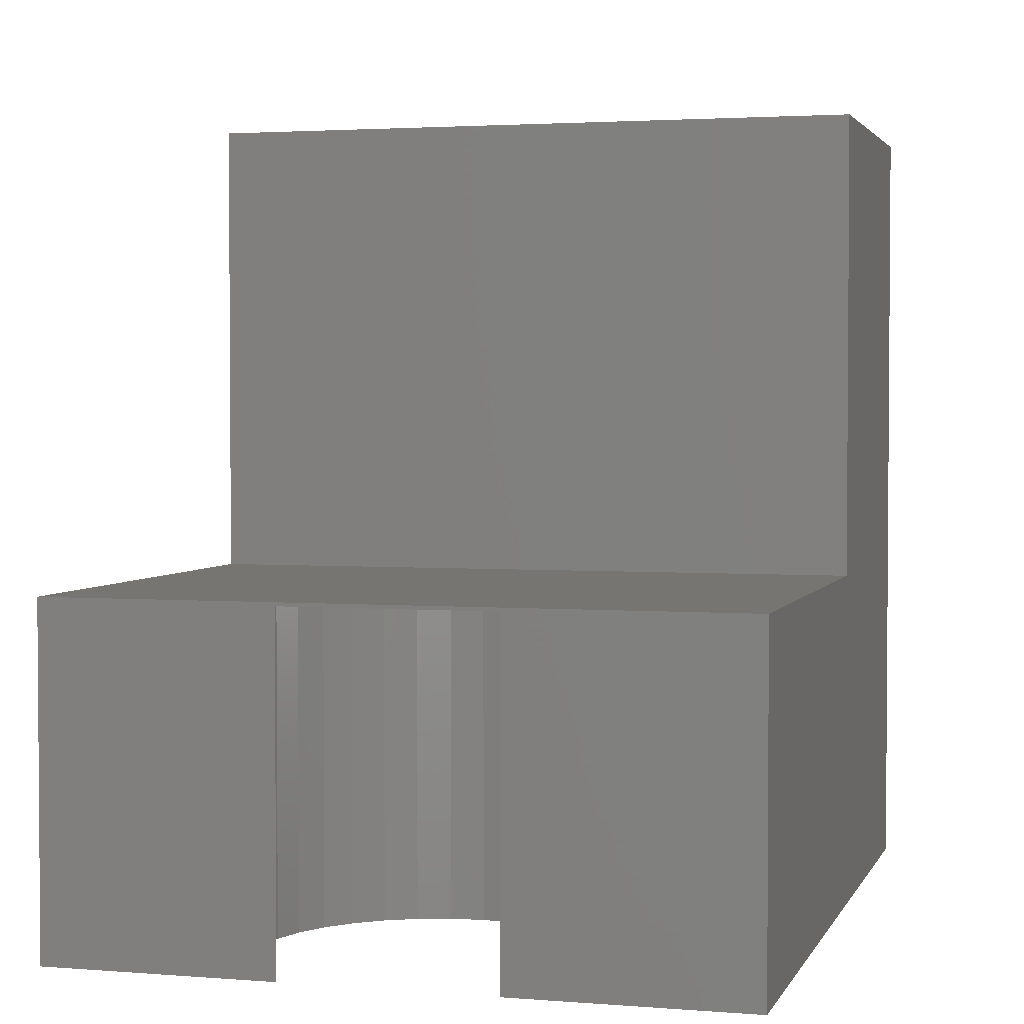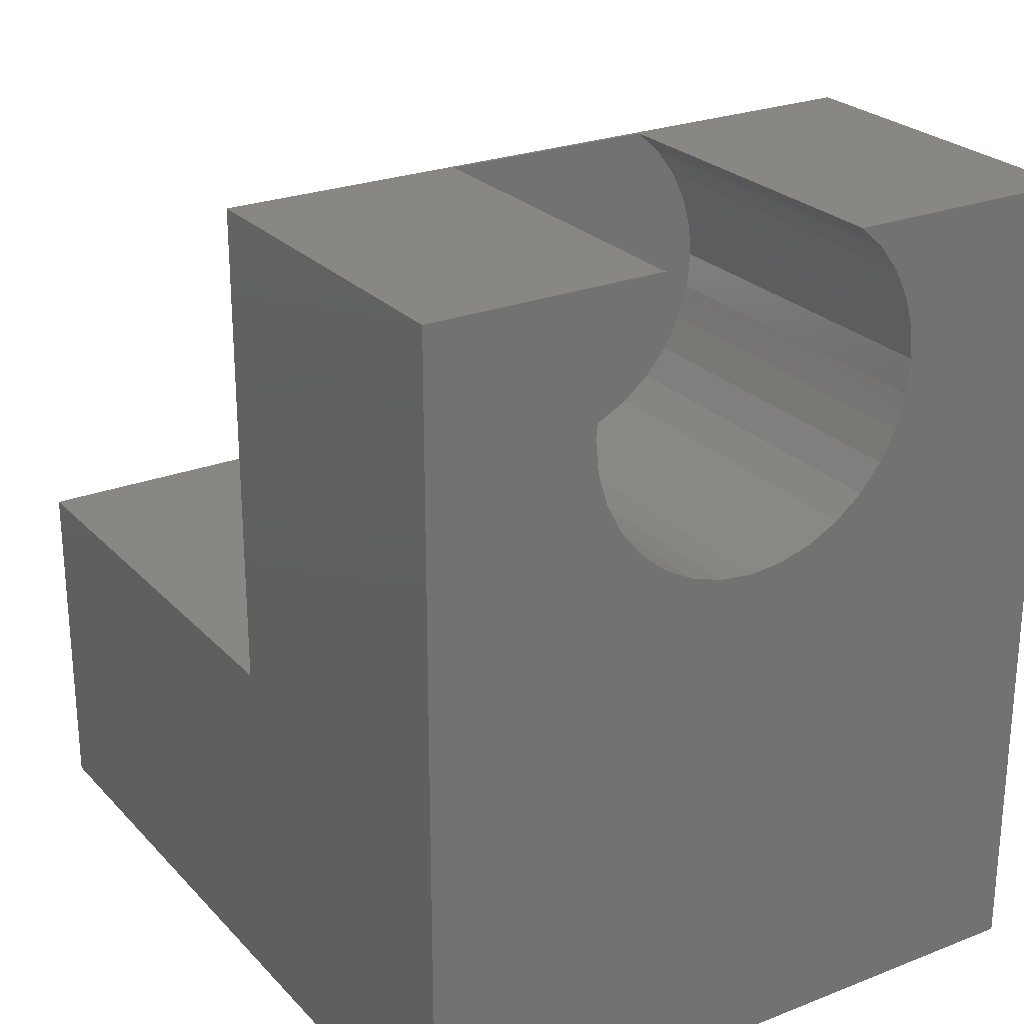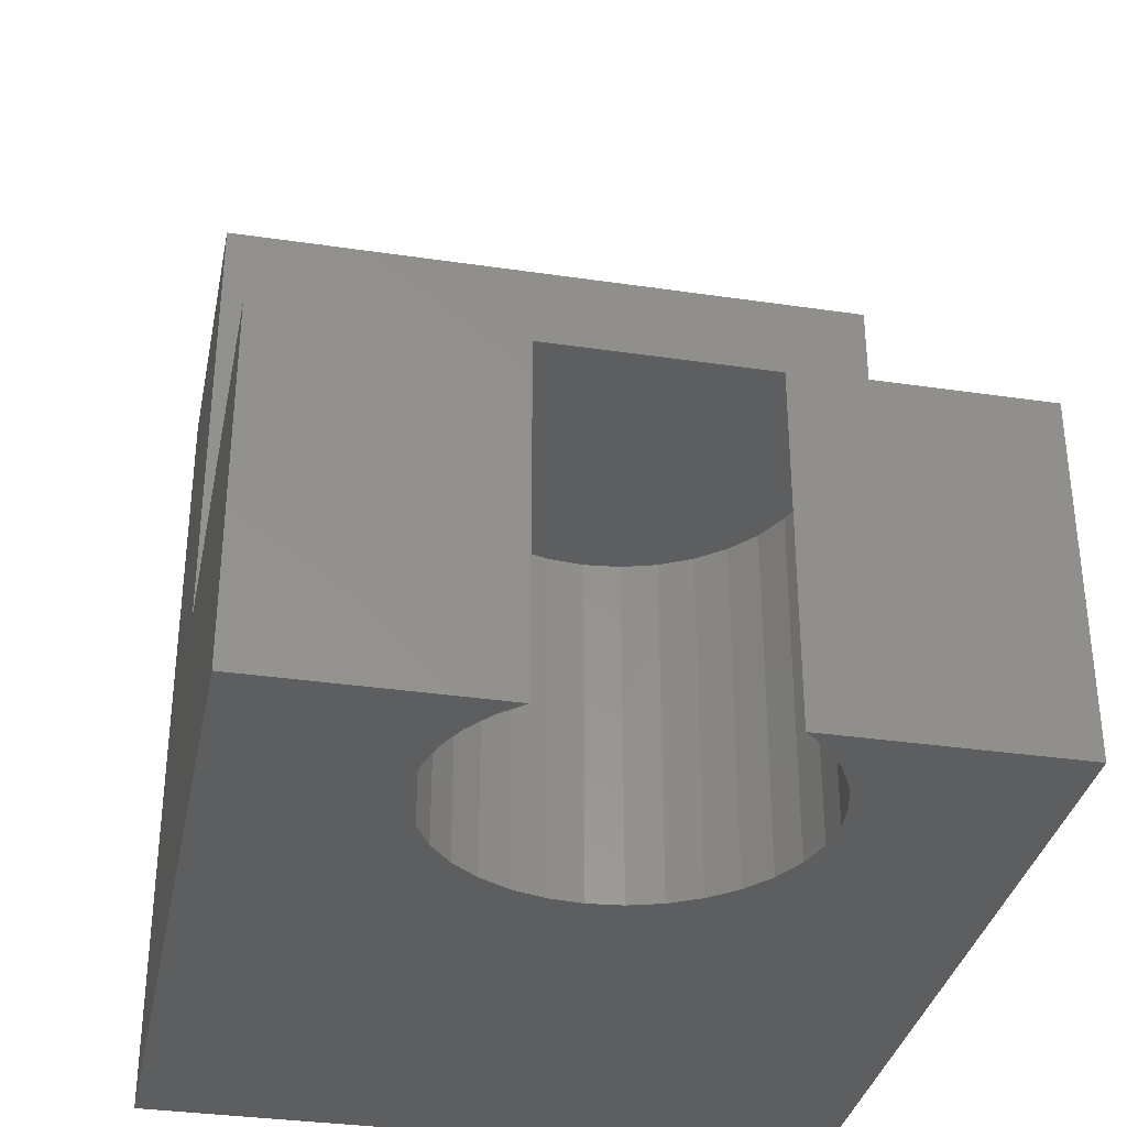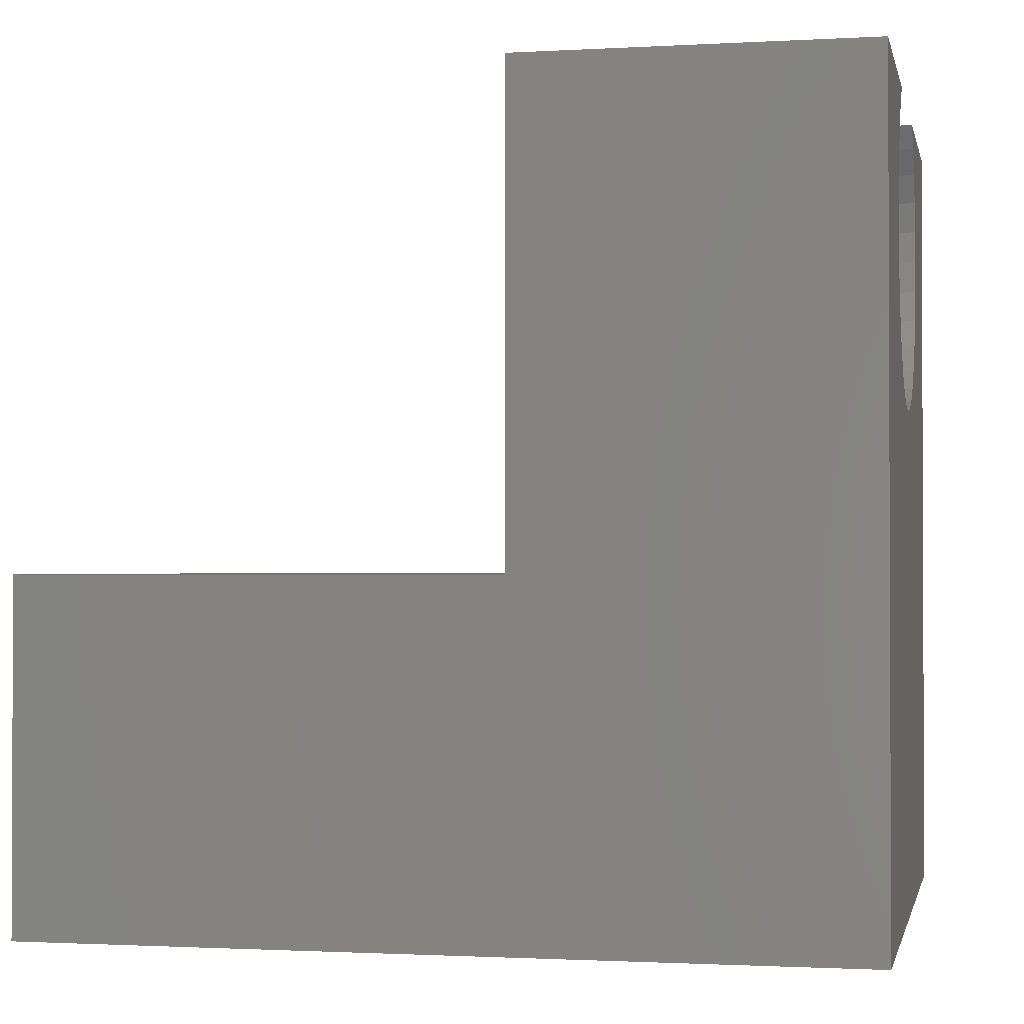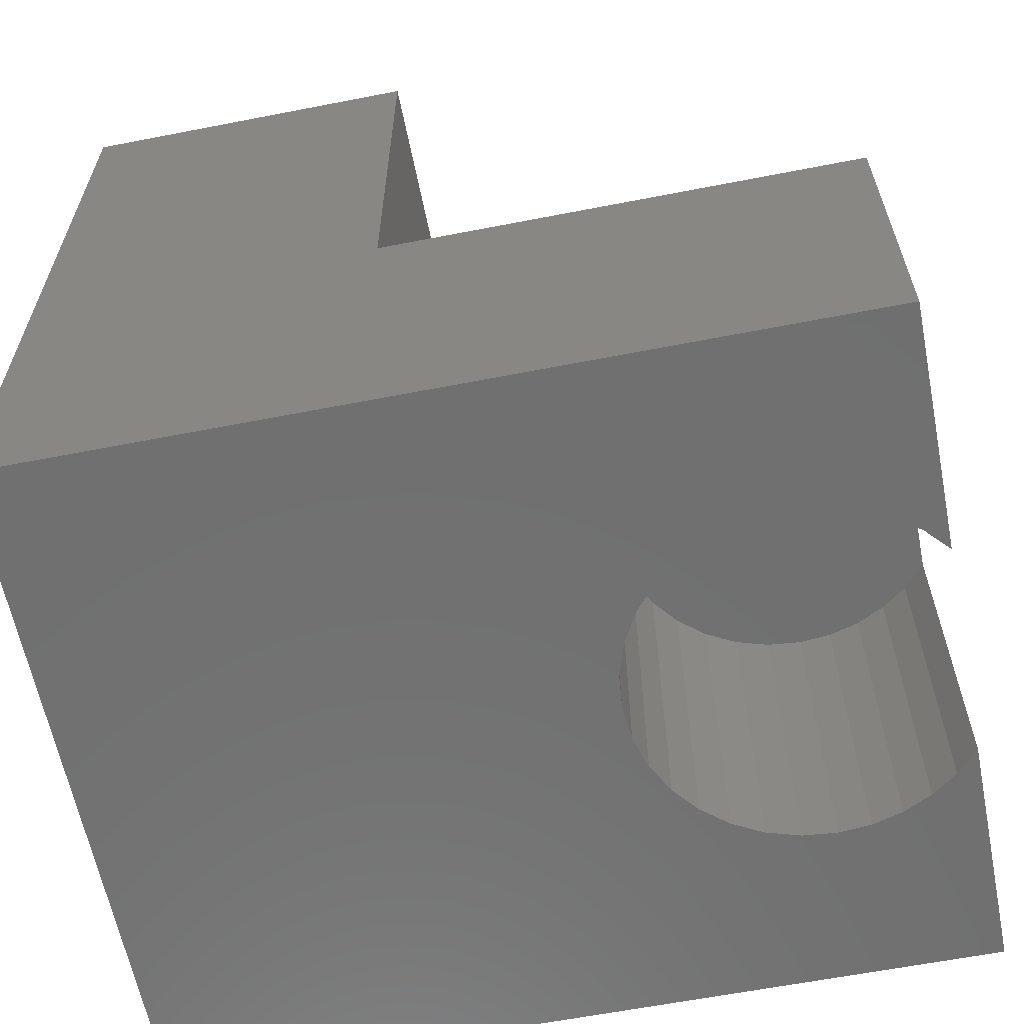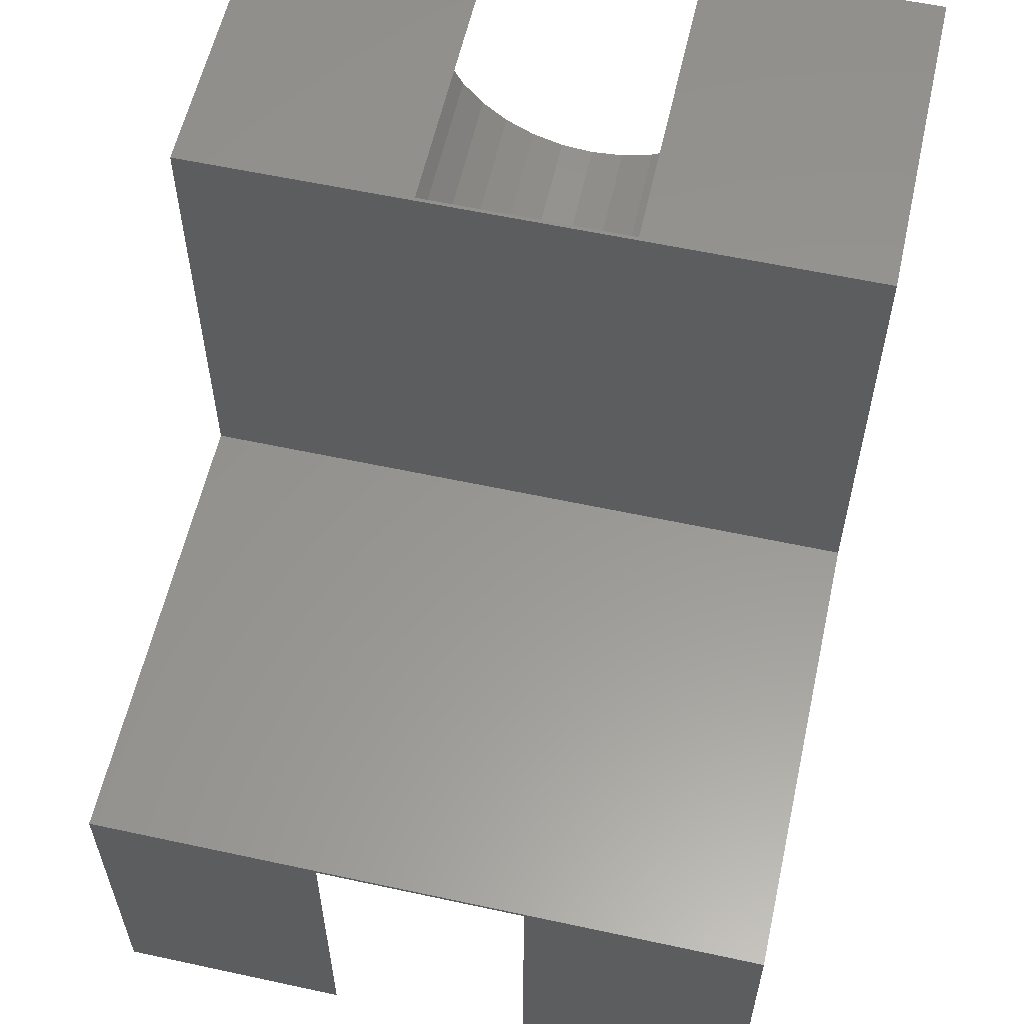
<metadata>
{"format":"stl","ext":"stl","renderer":"f3d","projection":"perspective","resolution":1024,"background":"white","views":[{"elev":2.6,"azim":15.6,"up":"+Y"},{"elev":25.1,"azim":-32.2,"up":"+Z"},{"elev":-34.0,"azim":-11.3,"up":"+Y"},{"elev":-1.3,"azim":101.8,"up":"+Y"},{"elev":-62.0,"azim":101.2,"up":"+Z"},{"elev":58.6,"azim":12.6,"up":"+Y"}]}
</metadata>
<code>
# stl→obj: 120 verts, 236 faces
v 0 0.3158 0.75
v 0 0.3158 0.3158
v 0 4.592e-17 0.75
v 0 0 0
v 0 0.75 0.3158
v 0 0.75 -1.292e-16
v 0.625 0.3158 0.75
v 0.625 4.592e-17 0.75
v 0.625 0.3158 0.3158
v 0.625 0 0
v 0.625 0.75 0.3158
v 0.625 0.75 -1.292e-16
v 0.3986 3.023e-17 0.4937
v 0.3713 2.934e-17 0.4791
v 0.3417 2.879e-17 0.4701
v 0.3109 2.86e-17 0.4671
v 0.2801 2.879e-17 0.4701
v 0.2504 2.934e-17 0.4791
v 0.2231 3.023e-17 0.4937
v 0.1992 3.143e-17 0.5134
v 0.1796 3.29e-17 0.5373
v 0.165 3.457e-17 0.5646
v 0.4073 5.551e-17 0.75
v 0.4284 4.472e-17 0.7304
v 0.4456 4.331e-17 0.7073
v 0.4583 4.173e-17 0.6814
v 0.4661 4.003e-17 0.6537
v 0.4688 2.951e-17 0.625
v 0.4657 3.638e-17 0.5942
v 0.4567 3.457e-17 0.5646
v 0.4421 3.29e-17 0.5373
v 0.4225 3.143e-17 0.5134
v 0.156 3.638e-17 0.5942
v 0.153 4.704e-17 0.625
v 0.1556 4.003e-17 0.6537
v 0.1634 4.173e-17 0.6814
v 0.1761 4.331e-17 0.7073
v 0.1933 4.472e-17 0.7304
v 0.2144 5.551e-17 0.75
v 0.165 0.5646 -9.079e-17
v 0.1796 0.5373 -8.64e-17
v 0.1992 0.5134 -8.255e-17
v 0.2231 0.4937 -7.94e-17
v 0.2504 0.4791 -7.705e-17
v 0.2801 0.4701 -7.56e-17
v 0.3109 0.4671 -7.512e-17
v 0.3417 0.4701 -7.56e-17
v 0.3713 0.4791 -7.705e-17
v 0.3986 0.4937 -7.94e-17
v 0.4567 0.5646 -9.079e-17
v 0.4657 0.5942 -9.555e-17
v 0.4688 0.625 -1.093e-16
v 0.4661 0.6537 -1.051e-16
v 0.4583 0.6814 -1.096e-16
v 0.4456 0.7073 -1.137e-16
v 0.4284 0.7304 -1.175e-16
v 0.4073 0.75 -5.551e-17
v 0.4225 0.5134 -8.255e-17
v 0.4421 0.5373 -8.64e-17
v 0.2144 0.75 -5.551e-17
v 0.1933 0.7304 -1.175e-16
v 0.1761 0.7073 -1.137e-16
v 0.1634 0.6814 -1.096e-16
v 0.1556 0.6537 -1.051e-16
v 0.153 0.625 -9.174e-17
v 0.156 0.5942 -9.555e-17
v 0.1761 0.7073 0.3125
v 0.1933 0.7304 0.3125
v 0.2144 0.75 0.3125
v 0.1634 0.6814 0.3125
v 0.1556 0.6537 0.3125
v 0.153 0.625 0.3125
v 0.3109 0.4671 0.3125
v 0.2801 0.4701 0.3125
v 0.2504 0.4791 0.3125
v 0.2231 0.4937 0.3125
v 0.1992 0.5134 0.3125
v 0.1796 0.5373 0.3125
v 0.165 0.5646 0.3125
v 0.156 0.5942 0.3125
v 0.3417 0.4701 0.3125
v 0.3713 0.4791 0.3125
v 0.3986 0.4937 0.3125
v 0.4225 0.5134 0.3125
v 0.4421 0.5373 0.3125
v 0.4567 0.5646 0.3125
v 0.4657 0.5942 0.3125
v 0.4688 0.625 0.3125
v 0.4583 0.6814 0.3125
v 0.4661 0.6537 0.3125
v 0.4456 0.7073 0.3125
v 0.4284 0.7304 0.3125
v 0.4073 0.75 0.3125
v 0.2144 0.3125 0.75
v 0.4073 0.3125 0.75
v 0.1933 0.3125 0.7304
v 0.1761 0.3125 0.7073
v 0.1634 0.3125 0.6814
v 0.1556 0.3125 0.6537
v 0.153 0.3125 0.625
v 0.4661 0.3125 0.6537
v 0.4688 0.3125 0.625
v 0.4583 0.3125 0.6814
v 0.4456 0.3125 0.7073
v 0.4284 0.3125 0.7304
v 0.2801 0.3125 0.4701
v 0.2504 0.3125 0.4791
v 0.2231 0.3125 0.4937
v 0.1992 0.3125 0.5134
v 0.1796 0.3125 0.5373
v 0.165 0.3125 0.5646
v 0.156 0.3125 0.5942
v 0.3109 0.3125 0.4671
v 0.3417 0.3125 0.4701
v 0.3713 0.3125 0.4791
v 0.3986 0.3125 0.4937
v 0.4225 0.3125 0.5134
v 0.4421 0.3125 0.5373
v 0.4567 0.3125 0.5646
v 0.4657 0.3125 0.5942
f 1 2 3
f 3 2 4
f 2 5 4
f 4 5 6
f 7 8 9
f 9 8 10
f 9 10 11
f 11 10 12
f 4 13 14
f 4 14 15
f 4 15 16
f 4 16 17
f 4 17 18
f 4 18 19
f 4 19 20
f 4 20 21
f 4 21 22
f 4 22 3
f 8 23 24
f 8 24 25
f 8 25 26
f 8 26 27
f 8 27 28
f 8 28 29
f 8 29 30
f 10 8 30
f 10 30 31
f 10 31 32
f 10 32 13
f 10 13 4
f 3 22 33
f 3 33 34
f 3 34 35
f 3 35 36
f 3 36 37
f 3 37 38
f 3 38 39
f 2 1 9
f 9 1 7
f 4 6 40
f 4 40 41
f 4 41 42
f 4 42 43
f 4 43 44
f 4 44 45
f 4 45 46
f 4 46 47
f 4 47 48
f 4 48 49
f 12 50 51
f 12 51 52
f 12 52 53
f 12 53 54
f 12 54 55
f 12 55 56
f 12 56 57
f 10 4 49
f 10 49 58
f 10 58 59
f 10 59 50
f 10 50 12
f 6 60 61
f 6 61 62
f 6 62 63
f 6 63 64
f 6 64 65
f 6 65 66
f 6 66 40
f 2 9 5
f 5 9 11
f 67 61 68
f 68 61 60
f 68 60 69
f 61 67 62
f 62 67 70
f 62 70 63
f 63 70 71
f 63 71 64
f 64 71 72
f 64 72 65
f 73 45 74
f 74 45 44
f 74 44 75
f 75 44 43
f 75 43 76
f 76 43 42
f 76 42 77
f 77 42 41
f 77 41 78
f 78 41 40
f 78 40 79
f 79 40 66
f 79 66 80
f 80 66 65
f 80 65 72
f 45 73 46
f 46 73 81
f 46 81 47
f 47 81 82
f 47 82 48
f 48 82 83
f 48 83 49
f 49 83 84
f 49 84 58
f 58 84 85
f 58 85 59
f 59 85 86
f 59 86 50
f 50 86 87
f 50 87 51
f 51 87 88
f 51 88 52
f 89 53 90
f 90 53 52
f 90 52 88
f 53 89 54
f 54 89 91
f 54 91 55
f 55 91 92
f 55 92 56
f 56 92 93
f 56 93 57
f 75 81 74
f 74 81 73
f 69 93 68
f 68 93 92
f 68 92 67
f 67 92 91
f 67 91 70
f 70 91 89
f 70 89 71
f 71 89 90
f 71 90 72
f 72 90 88
f 72 88 80
f 80 88 87
f 80 87 79
f 79 87 86
f 79 86 78
f 78 86 85
f 78 85 77
f 77 85 84
f 77 84 76
f 76 84 83
f 76 83 75
f 75 83 82
f 75 82 81
f 11 12 57
f 11 57 93
f 11 93 69
f 11 69 5
f 5 69 6
f 6 69 60
f 7 1 94
f 7 94 95
f 7 95 23
f 7 23 8
f 1 3 94
f 94 3 39
f 37 96 38
f 38 96 94
f 38 94 39
f 96 37 97
f 97 37 36
f 97 36 98
f 98 36 35
f 98 35 99
f 99 35 34
f 99 34 100
f 26 101 27
f 27 101 102
f 27 102 28
f 101 26 103
f 103 26 25
f 103 25 104
f 104 25 24
f 104 24 105
f 105 24 23
f 105 23 95
f 16 106 17
f 17 106 107
f 17 107 18
f 18 107 108
f 18 108 19
f 19 108 109
f 19 109 20
f 20 109 110
f 20 110 21
f 21 110 111
f 21 111 22
f 22 111 112
f 22 112 33
f 33 112 100
f 33 100 34
f 106 16 113
f 113 16 15
f 113 15 114
f 114 15 14
f 114 14 115
f 115 14 13
f 115 13 116
f 116 13 32
f 116 32 117
f 117 32 31
f 117 31 118
f 118 31 30
f 118 30 119
f 119 30 29
f 119 29 120
f 120 29 28
f 120 28 102
f 106 114 107
f 113 114 106
f 114 115 107
f 107 115 116
f 107 116 108
f 108 116 117
f 108 117 109
f 109 117 118
f 109 118 110
f 110 118 119
f 110 119 111
f 111 119 120
f 111 120 112
f 112 120 102
f 112 102 100
f 100 102 101
f 100 101 99
f 99 101 103
f 99 103 98
f 98 103 104
f 98 104 97
f 97 104 105
f 97 105 96
f 96 105 95
f 96 95 94

</code>
